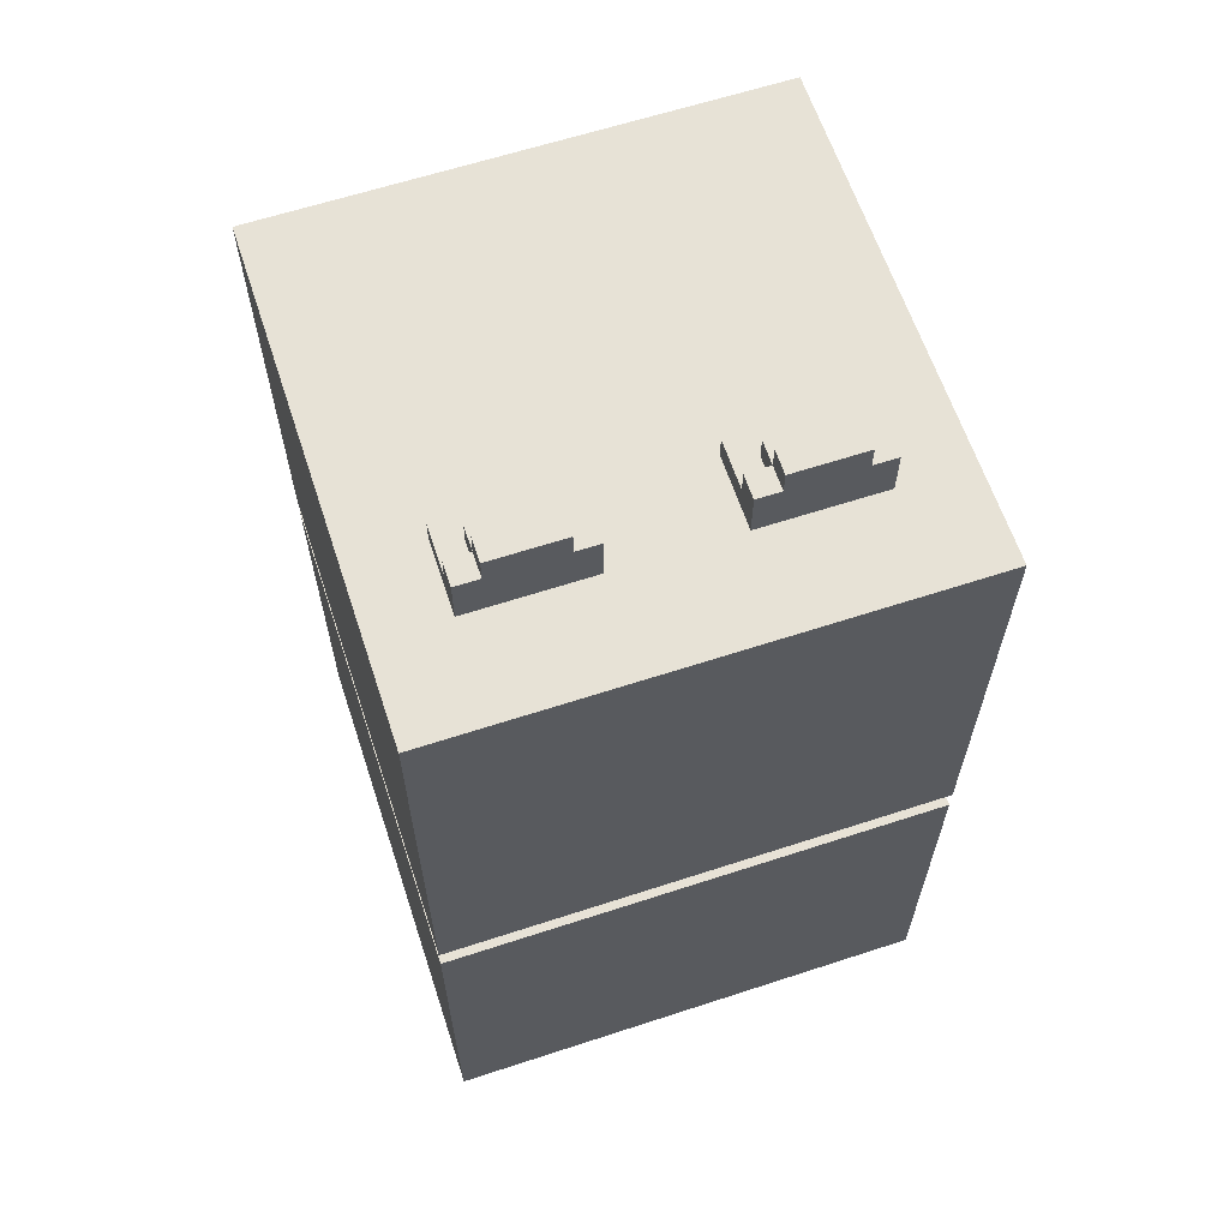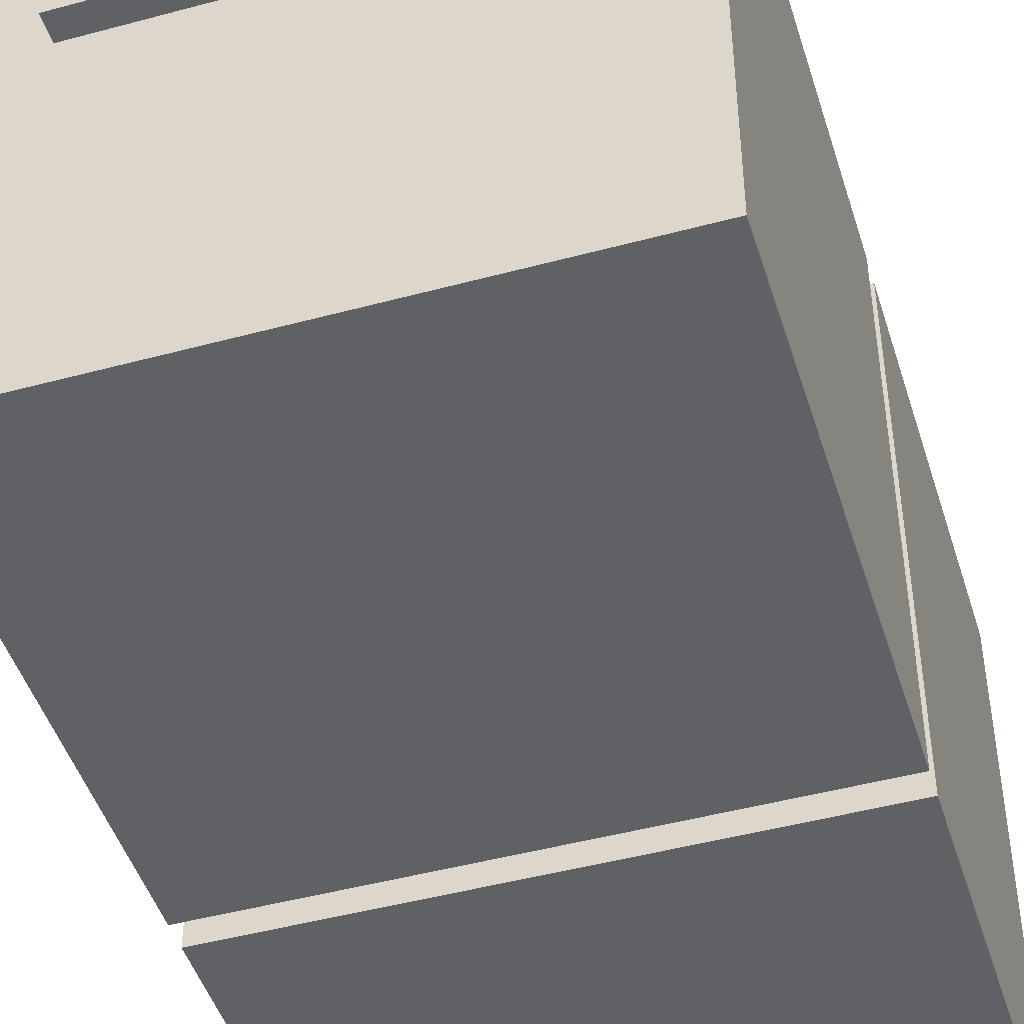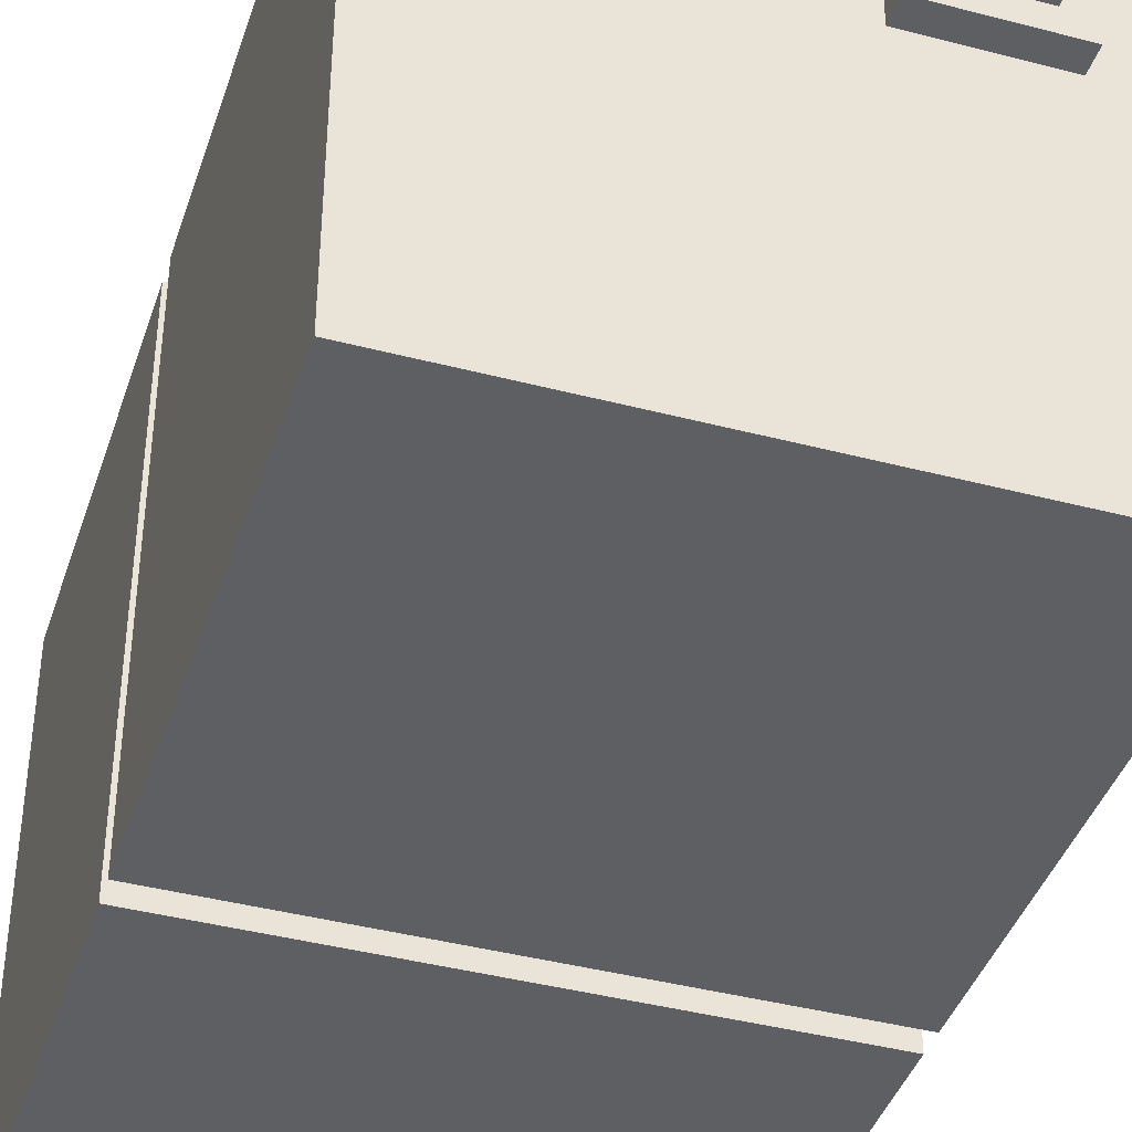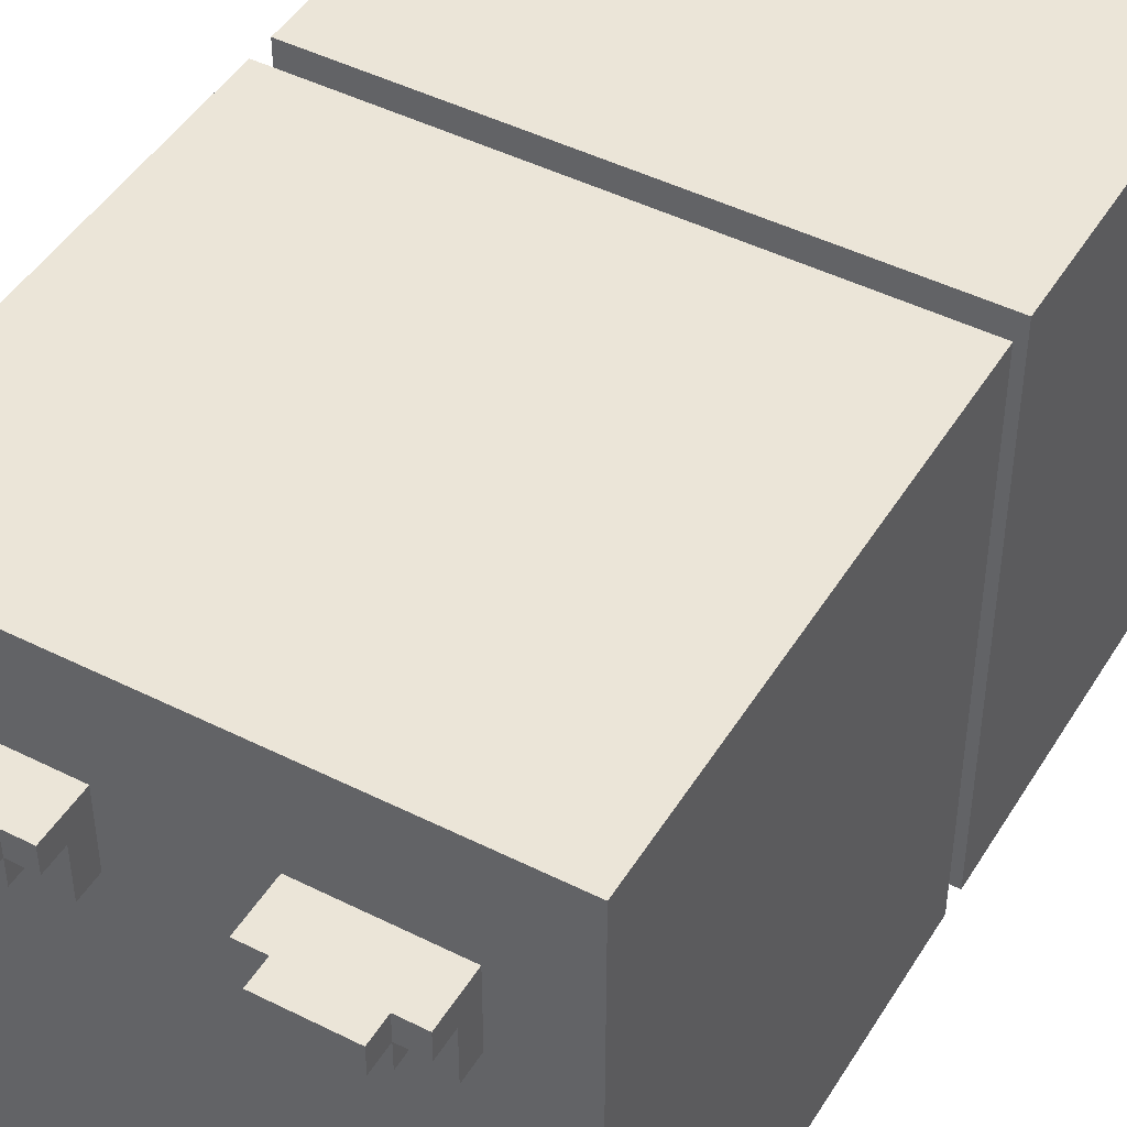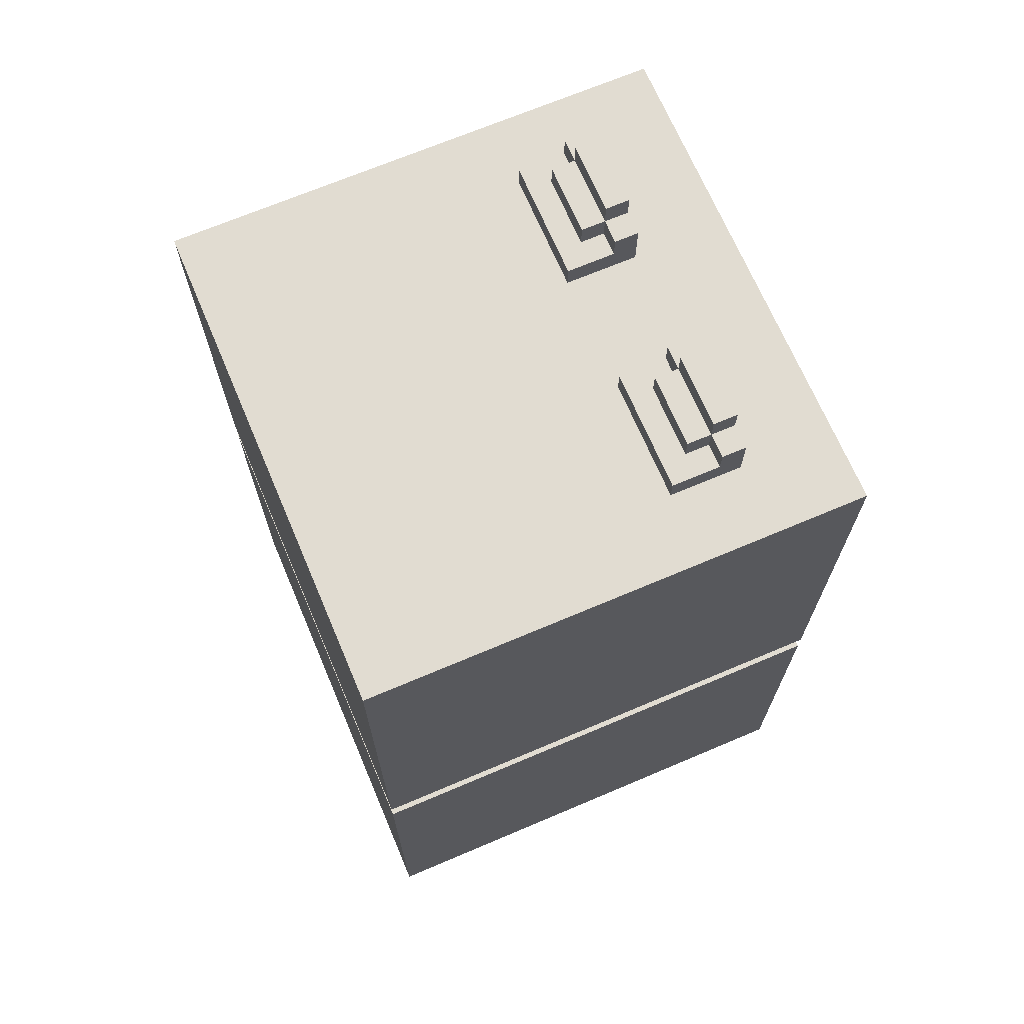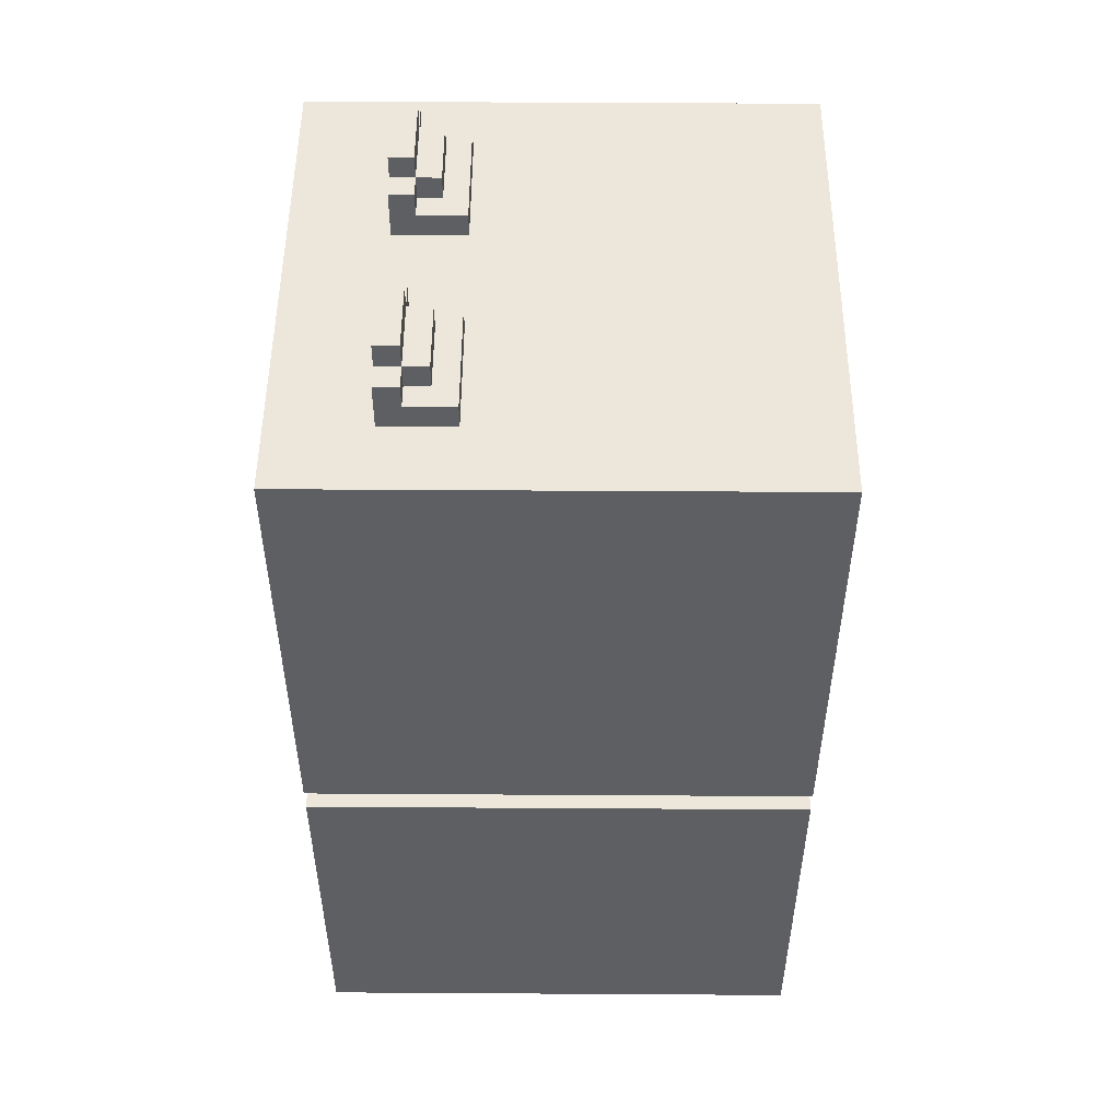
<metadata>
{"format":"obj","ext":"obj","renderer":"f3d","projection":"perspective","resolution":1024,"background":"white","views":[{"elev":62.9,"azim":-18.3,"up":"+Y"},{"elev":-46.8,"azim":-162.9,"up":"+Z"},{"elev":-41.2,"azim":162.3,"up":"+Z"},{"elev":45.9,"azim":-150.1,"up":"+Z"},{"elev":69.3,"azim":-113.0,"up":"+Y"},{"elev":50.5,"azim":90.4,"up":"+Y"}]}
</metadata>
<code>
o polarbear.001
v -1.05 -0.2312 1.04
v -1.05 -1.831 -1.06
v -1.05 -1.831 1.04
v -1.05 -0.2312 -1.06
v -1.05 1.769 1.04
v -1.05 -0.1312 -1.06
v -1.05 -0.1312 1.04
v -1.05 1.769 -1.06
v -0.95 -0.1312 0.94
v -0.95 -0.2312 -0.96
v -0.95 -0.2312 0.94
v -0.95 -0.1312 -0.96
v -0.75 1.869 0.54
v -0.75 1.769 0.34
v -0.75 1.769 0.64
v -0.75 1.869 0.34
v -0.75 1.969 0.64
v -0.75 1.969 0.54
v -0.65 1.969 0.54
v -0.65 1.869 0.44
v -0.65 1.869 0.54
v -0.65 1.969 0.44
v -0.65 2.069 0.64
v -0.65 1.969 0.64
v -0.65 2.069 0.54
v 0.25 1.869 0.54
v 0.25 1.769 0.34
v 0.25 1.769 0.64
v 0.25 1.869 0.34
v 0.25 1.969 0.64
v 0.25 1.969 0.54
v 0.35 1.969 0.54
v 0.35 1.869 0.44
v 0.35 1.869 0.54
v 0.35 1.969 0.44
v 0.35 2.069 0.64
v 0.35 1.969 0.64
v 0.35 2.069 0.54
v -0.35 1.869 0.54
v -0.35 1.869 0.44
v -0.35 1.969 0.54
v -0.35 1.969 0.44
v -0.35 1.969 0.64
v -0.35 2.069 0.64
v -0.35 2.069 0.54
v -0.25 1.769 0.64
v -0.25 1.769 0.34
v -0.25 1.869 0.54
v -0.25 1.869 0.34
v -0.25 1.969 0.64
v -0.25 1.969 0.54
v 0.65 1.869 0.54
v 0.65 1.869 0.44
v 0.65 1.969 0.54
v 0.65 1.969 0.44
v 0.65 1.969 0.64
v 0.65 2.069 0.64
v 0.65 2.069 0.54
v 0.75 1.769 0.64
v 0.75 1.769 0.34
v 0.75 1.869 0.54
v 0.75 1.869 0.34
v 0.75 1.969 0.64
v 0.75 1.969 0.54
v 0.95 -0.2312 0.94
v 0.95 -0.2312 -0.96
v 0.95 -0.1312 0.94
v 0.95 -0.1312 -0.96
v 1.05 -1.831 1.04
v 1.05 -1.831 -1.06
v 1.05 -0.2312 1.04
v 1.05 -0.2312 -1.06
v 1.05 -0.1312 1.04
v 1.05 -0.1312 -1.06
v 1.05 1.769 1.04
v 1.05 1.769 -1.06
v -0.45 0.4688 1.04
v -1.05 1.769 1.04
v -1.05 -0.1312 1.04
v -0.45 0.5688 1.04
v -0.45 0.8688 1.04
v -0.45 1.169 1.04
v -0.35 0.06879 1.04
v -0.35 0.1688 1.04
v -0.35 0.4688 1.04
v -0.35 0.5688 1.04
v -0.35 0.6688 1.04
v -0.35 0.8688 1.04
v -0.35 1.169 1.04
v -0.25 0.4688 1.04
v -0.25 0.5688 1.04
v -0.15 0.3688 1.04
v -0.15 0.4688 1.04
v -0.05 0.1688 1.04
v -0.05 0.3688 1.04
v 0.05 0.1688 1.04
v 0.05 0.3688 1.04
v 0.15 0.3688 1.04
v 0.15 0.4688 1.04
v 0.25 0.4688 1.04
v 0.25 0.5688 1.04
v 0.35 0.06879 1.04
v 0.35 0.1688 1.04
v 0.35 0.4688 1.04
v 0.35 0.5688 1.04
v 0.35 0.6688 1.04
v 0.35 0.8688 1.04
v 0.35 1.169 1.04
v 0.45 0.4688 1.04
v 0.45 0.5688 1.04
v 0.45 0.8688 1.04
v 0.45 1.169 1.04
v 1.05 -1.831 1.04
v -1.05 -0.2312 1.04
v -1.05 -1.831 1.04
v 1.05 -0.2312 1.04
v 1.05 -0.1312 1.04
v 1.05 1.769 1.04
v 0.95 -0.2312 0.94
v -0.95 -0.1312 0.94
v -0.95 -0.2312 0.94
v 0.95 -0.1312 0.94
v -0.65 1.769 0.64
v -0.75 1.969 0.64
v -0.75 1.769 0.64
v -0.65 1.869 0.64
v -0.65 1.969 0.64
v -0.55 1.869 0.64
v -0.65 2.069 0.64
v -0.55 1.969 0.64
v -0.45 1.869 0.64
v -0.45 1.969 0.64
v -0.35 1.769 0.64
v -0.35 1.869 0.64
v -0.35 1.969 0.64
v -0.35 2.069 0.64
v -0.25 1.769 0.64
v -0.25 1.969 0.64
v 0.35 1.769 0.64
v 0.25 1.969 0.64
v 0.25 1.769 0.64
v 0.35 1.869 0.64
v 0.35 1.969 0.64
v 0.45 1.869 0.64
v 0.35 2.069 0.64
v 0.45 1.969 0.64
v 0.55 1.869 0.64
v 0.55 1.969 0.64
v 0.65 1.769 0.64
v 0.65 1.869 0.64
v 0.65 1.969 0.64
v 0.65 2.069 0.64
v 0.75 1.769 0.64
v 0.75 1.969 0.64
v -0.75 1.869 0.54
v -0.75 1.969 0.54
v -0.65 1.869 0.54
v -0.65 1.969 0.54
v -0.65 2.069 0.54
v -0.35 1.969 0.54
v -0.35 2.069 0.54
v -0.35 1.869 0.54
v -0.25 1.869 0.54
v -0.25 1.969 0.54
v 0.25 1.869 0.54
v 0.25 1.969 0.54
v 0.35 1.869 0.54
v 0.35 1.969 0.54
v 0.35 2.069 0.54
v 0.65 1.969 0.54
v 0.65 2.069 0.54
v 0.65 1.869 0.54
v 0.75 1.869 0.54
v 0.75 1.969 0.54
v -0.65 1.869 0.44
v -0.65 1.969 0.44
v -0.35 1.869 0.44
v -0.35 1.969 0.44
v 0.35 1.869 0.44
v 0.35 1.969 0.44
v 0.65 1.869 0.44
v 0.65 1.969 0.44
v -0.75 1.769 0.34
v -0.75 1.869 0.34
v -0.25 1.769 0.34
v -0.25 1.869 0.34
v 0.25 1.769 0.34
v 0.25 1.869 0.34
v 0.75 1.769 0.34
v 0.75 1.869 0.34
v -0.95 -0.2312 -0.96
v -0.95 -0.1312 -0.96
v 0.95 -0.2312 -0.96
v 0.95 -0.1312 -0.96
v -1.05 -1.831 -1.06
v -1.05 -0.2312 -1.06
v 1.05 -1.831 -1.06
v 1.05 -0.2312 -1.06
v -1.05 -0.1312 -1.06
v -1.05 1.769 -1.06
v 1.05 -0.1312 -1.06
v 1.05 1.769 -1.06
v -0.95 -1.831 0.94
v 1.05 -1.831 1.04
v -1.05 -1.831 1.04
v 0.95 -1.831 0.94
v -0.95 -1.831 -0.96
v 0.95 -1.831 -0.96
v -1.05 -1.831 -1.06
v 1.05 -1.831 -1.06
v -0.95 -0.1312 0.94
v 1.05 -0.1312 1.04
v -1.05 -0.1312 1.04
v 0.95 -0.1312 0.94
v -0.95 -0.1312 -0.96
v 0.95 -0.1312 -0.96
v -1.05 -0.1312 -1.06
v 1.05 -0.1312 -1.06
v -1.05 -0.2312 1.04
v 1.05 -0.2312 1.04
v -0.95 -0.2312 0.94
v 0.95 -0.2312 0.94
v -0.95 -0.2312 -0.96
v 0.95 -0.2312 -0.96
v -1.05 -0.2312 -1.06
v 1.05 -0.2312 -1.06
v -1.05 1.769 1.04
v 1.05 1.769 1.04
v -0.75 1.769 0.64
v -0.65 1.769 0.64
v -0.35 1.769 0.64
v -0.25 1.769 0.64
v 0.25 1.769 0.64
v 0.35 1.769 0.64
v 0.65 1.769 0.64
v 0.75 1.769 0.64
v -0.75 1.769 0.34
v -0.25 1.769 0.34
v 0.25 1.769 0.34
v 0.75 1.769 0.34
v -1.05 1.769 -1.06
v 1.05 1.769 -1.06
v -0.75 1.869 0.54
v -0.65 1.869 0.54
v -0.65 1.869 0.44
v -0.35 1.869 0.54
v -0.25 1.869 0.54
v -0.35 1.869 0.44
v 0.25 1.869 0.54
v 0.35 1.869 0.54
v 0.35 1.869 0.44
v 0.65 1.869 0.54
v 0.75 1.869 0.54
v 0.65 1.869 0.44
v -0.75 1.869 0.34
v -0.25 1.869 0.34
v 0.25 1.869 0.34
v 0.75 1.869 0.34
v -0.75 1.969 0.64
v -0.65 1.969 0.64
v -0.75 1.969 0.54
v -0.65 1.969 0.54
v -0.35 1.969 0.64
v -0.25 1.969 0.64
v -0.35 1.969 0.54
v -0.25 1.969 0.54
v 0.25 1.969 0.64
v 0.35 1.969 0.64
v 0.25 1.969 0.54
v 0.35 1.969 0.54
v 0.65 1.969 0.64
v 0.75 1.969 0.64
v 0.65 1.969 0.54
v 0.75 1.969 0.54
v -0.65 1.969 0.44
v -0.35 1.969 0.44
v 0.35 1.969 0.44
v 0.65 1.969 0.44
v -0.65 2.069 0.64
v -0.35 2.069 0.64
v -0.65 2.069 0.54
v -0.35 2.069 0.54
v 0.35 2.069 0.64
v 0.65 2.069 0.64
v 0.35 2.069 0.54
v 0.65 2.069 0.54
f 1 2 3
f 4 2 1
f 5 6 7
f 8 6 5
f 9 10 11
f 12 10 9
f 13 14 15
f 16 14 13
f 17 13 15
f 18 13 17
f 19 20 21
f 22 20 19
f 23 19 24
f 25 19 23
f 26 27 28
f 29 27 26
f 30 26 28
f 31 26 30
f 32 33 34
f 35 33 32
f 36 32 37
f 38 32 36
f 39 40 41
f 41 40 42
f 43 41 44
f 44 41 45
f 46 47 48
f 48 47 49
f 46 48 50
f 50 48 51
f 52 53 54
f 54 53 55
f 56 54 57
f 57 54 58
f 59 60 61
f 61 60 62
f 59 61 63
f 63 61 64
f 65 66 67
f 67 66 68
f 69 70 71
f 71 70 72
f 73 74 75
f 75 74 76
f 77 78 79
f 80 78 77
f 81 78 80
f 82 78 81
f 83 77 79
f 84 77 83
f 85 80 77
f 85 77 84
f 86 81 80
f 86 80 85
f 87 81 86
f 88 82 81
f 88 81 87
f 89 78 82
f 89 82 88
f 90 85 84
f 90 86 85
f 91 87 86
f 91 86 90
f 92 90 84
f 93 91 90
f 93 90 92
f 94 84 83
f 94 92 84
f 95 93 92
f 95 92 94
f 96 94 83
f 96 95 94
f 97 93 95
f 97 95 96
f 98 97 96
f 98 93 97
f 99 91 93
f 99 93 98
f 100 99 98
f 100 91 99
f 101 87 91
f 101 91 100
f 102 83 79
f 102 96 83
f 103 98 96
f 103 96 102
f 103 100 98
f 103 101 100
f 104 101 103
f 105 87 101
f 105 101 104
f 106 88 87
f 106 87 105
f 106 89 88
f 107 89 106
f 108 78 89
f 108 89 107
f 109 105 104
f 109 103 102
f 109 104 103
f 110 107 106
f 110 105 109
f 110 106 105
f 111 108 107
f 111 107 110
f 112 78 108
f 112 108 111
f 113 114 115
f 116 114 113
f 117 111 110
f 117 102 79
f 117 109 102
f 117 112 111
f 117 110 109
f 118 78 112
f 118 112 117
f 119 120 121
f 122 120 119
f 123 124 125
f 126 124 123
f 127 124 126
f 128 126 123
f 128 129 127
f 128 127 126
f 130 129 128
f 131 128 123
f 131 130 128
f 132 129 130
f 132 130 131
f 133 131 123
f 134 132 131
f 134 131 133
f 135 129 132
f 135 132 134
f 136 129 135
f 137 134 133
f 137 135 134
f 138 135 137
f 139 140 141
f 142 140 139
f 143 140 142
f 144 143 142
f 144 145 143
f 144 142 139
f 146 145 144
f 147 144 139
f 147 146 144
f 148 145 146
f 148 146 147
f 149 147 139
f 150 148 147
f 150 147 149
f 151 145 148
f 151 148 150
f 152 145 151
f 153 150 149
f 153 151 150
f 154 151 153
f 155 156 157
f 157 156 158
f 158 159 160
f 160 159 161
f 162 160 163
f 163 160 164
f 165 166 167
f 167 166 168
f 168 169 170
f 170 169 171
f 172 170 173
f 173 170 174
f 175 176 177
f 177 176 178
f 179 180 181
f 181 180 182
f 183 184 185
f 185 184 186
f 187 188 189
f 189 188 190
f 191 192 193
f 193 192 194
f 195 196 197
f 197 196 198
f 199 200 201
f 201 200 202
f 203 204 205
f 206 204 203
f 207 203 205
f 207 206 203
f 208 204 206
f 208 206 207
f 209 207 205
f 209 208 207
f 210 204 208
f 210 208 209
f 211 212 213
f 214 212 211
f 215 211 213
f 216 212 214
f 217 215 213
f 217 216 215
f 218 212 216
f 218 216 217
f 219 220 221
f 221 220 222
f 219 221 223
f 222 220 224
f 219 223 225
f 223 224 225
f 224 220 226
f 225 224 226
f 227 228 229
f 229 228 230
f 230 228 231
f 231 228 232
f 232 228 233
f 233 228 234
f 234 228 235
f 235 228 236
f 227 229 237
f 232 233 238
f 238 233 239
f 236 228 240
f 238 239 241
f 239 240 241
f 227 237 241
f 237 238 241
f 240 228 242
f 241 240 242
f 243 244 245
f 246 247 248
f 249 250 251
f 252 253 254
f 243 245 255
f 245 248 255
f 248 247 256
f 255 248 256
f 249 251 257
f 251 254 257
f 254 253 258
f 257 254 258
f 259 260 261
f 261 260 262
f 263 264 265
f 265 264 266
f 267 268 269
f 269 268 270
f 271 272 273
f 273 272 274
f 262 265 275
f 275 265 276
f 270 273 277
f 277 273 278
f 279 280 281
f 281 280 282
f 283 284 285
f 285 284 286

</code>
